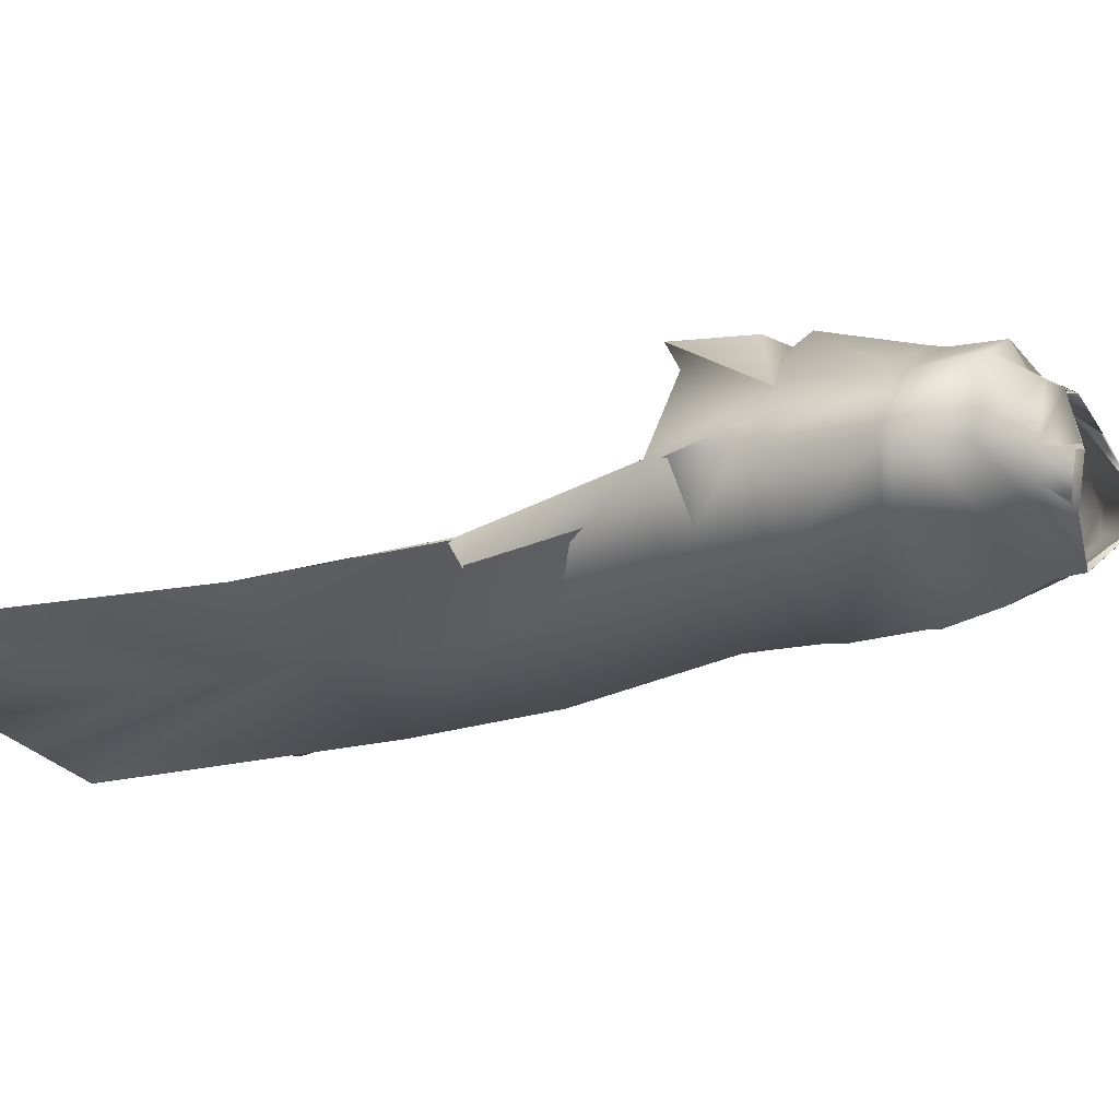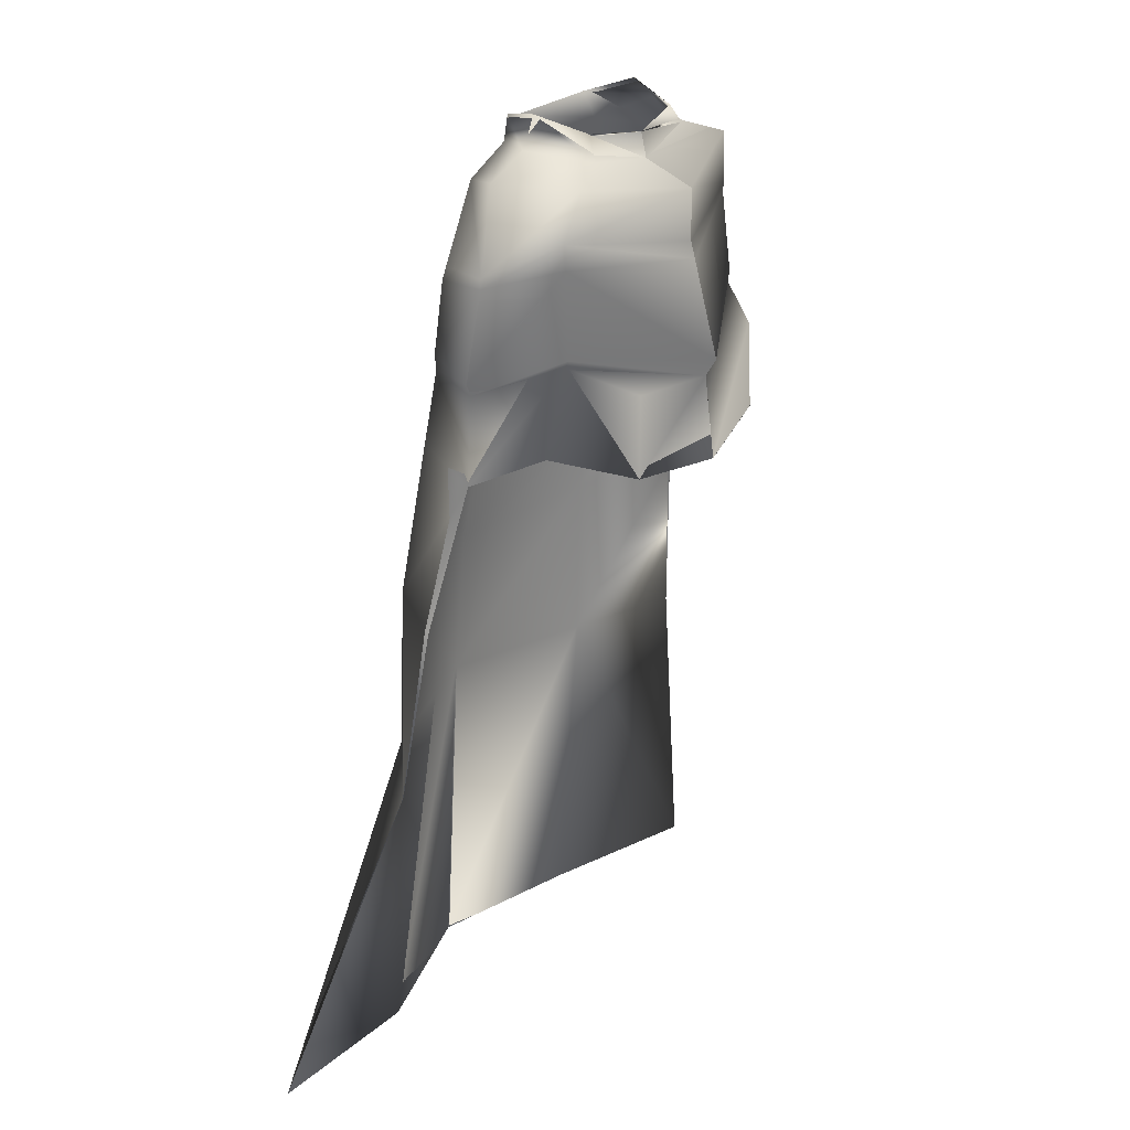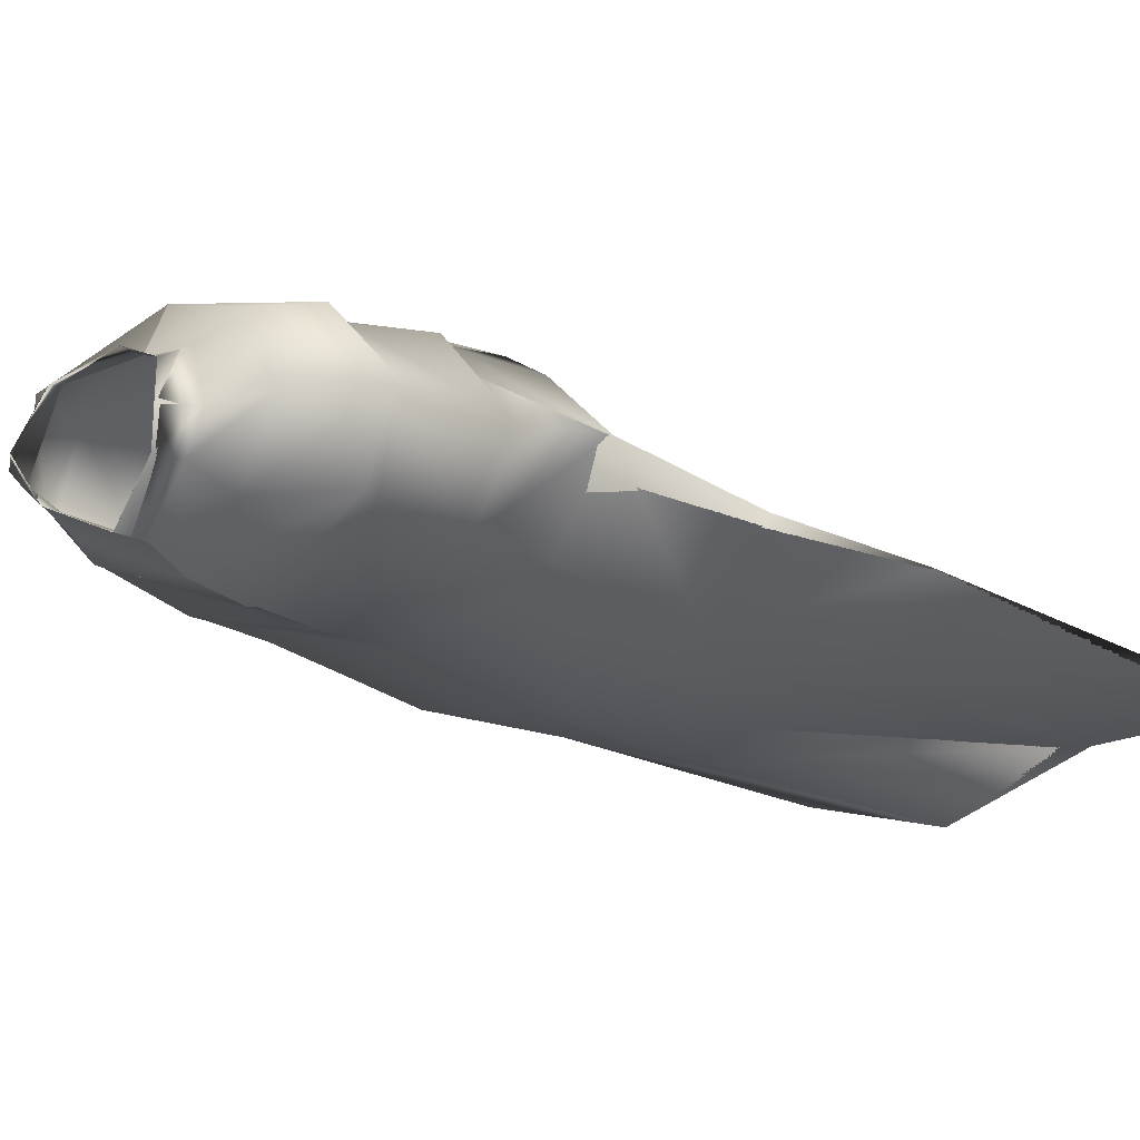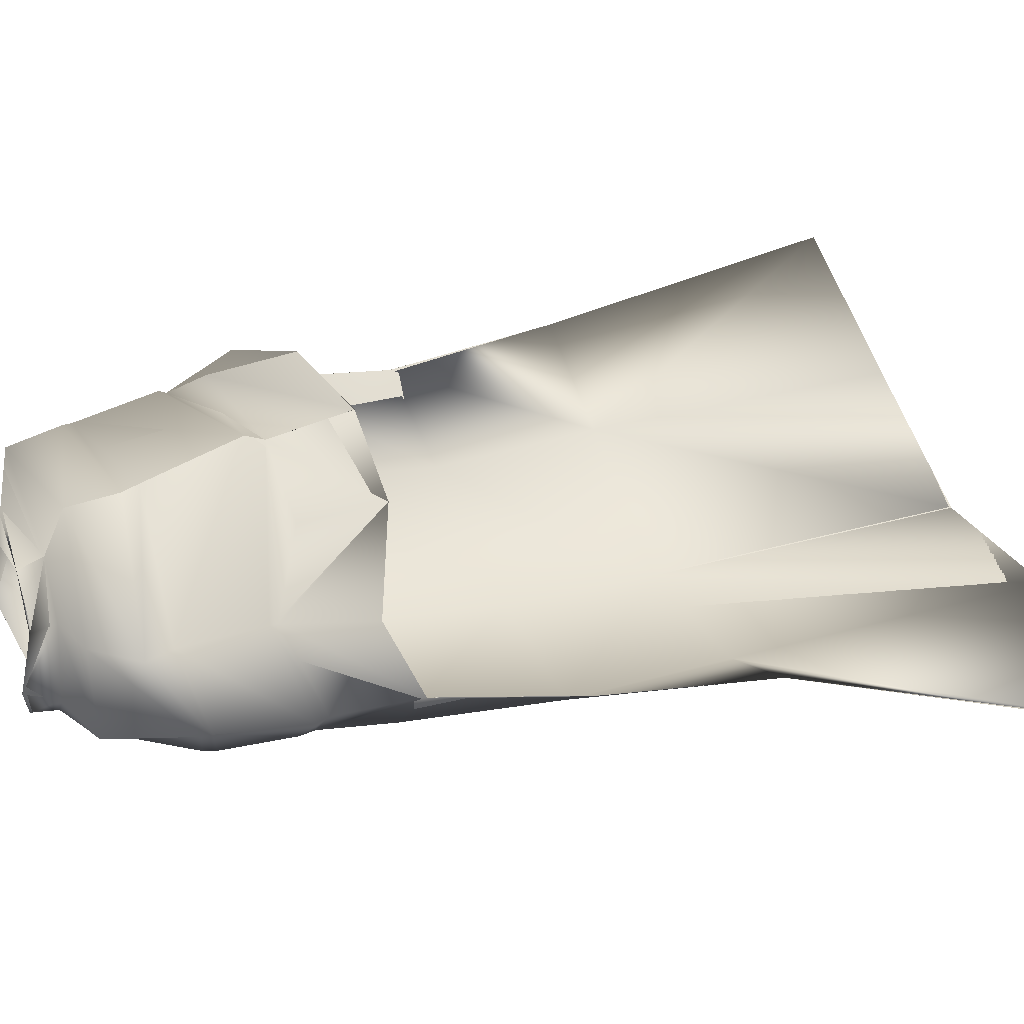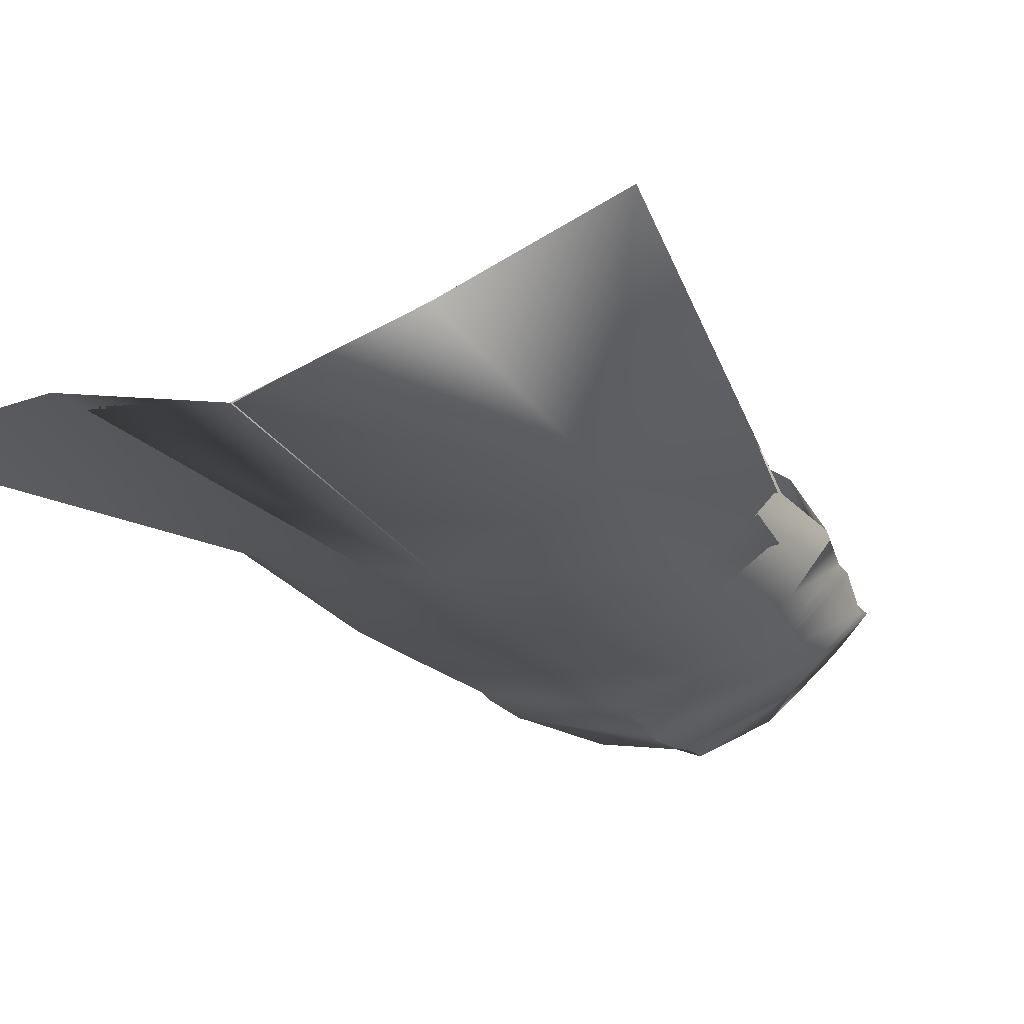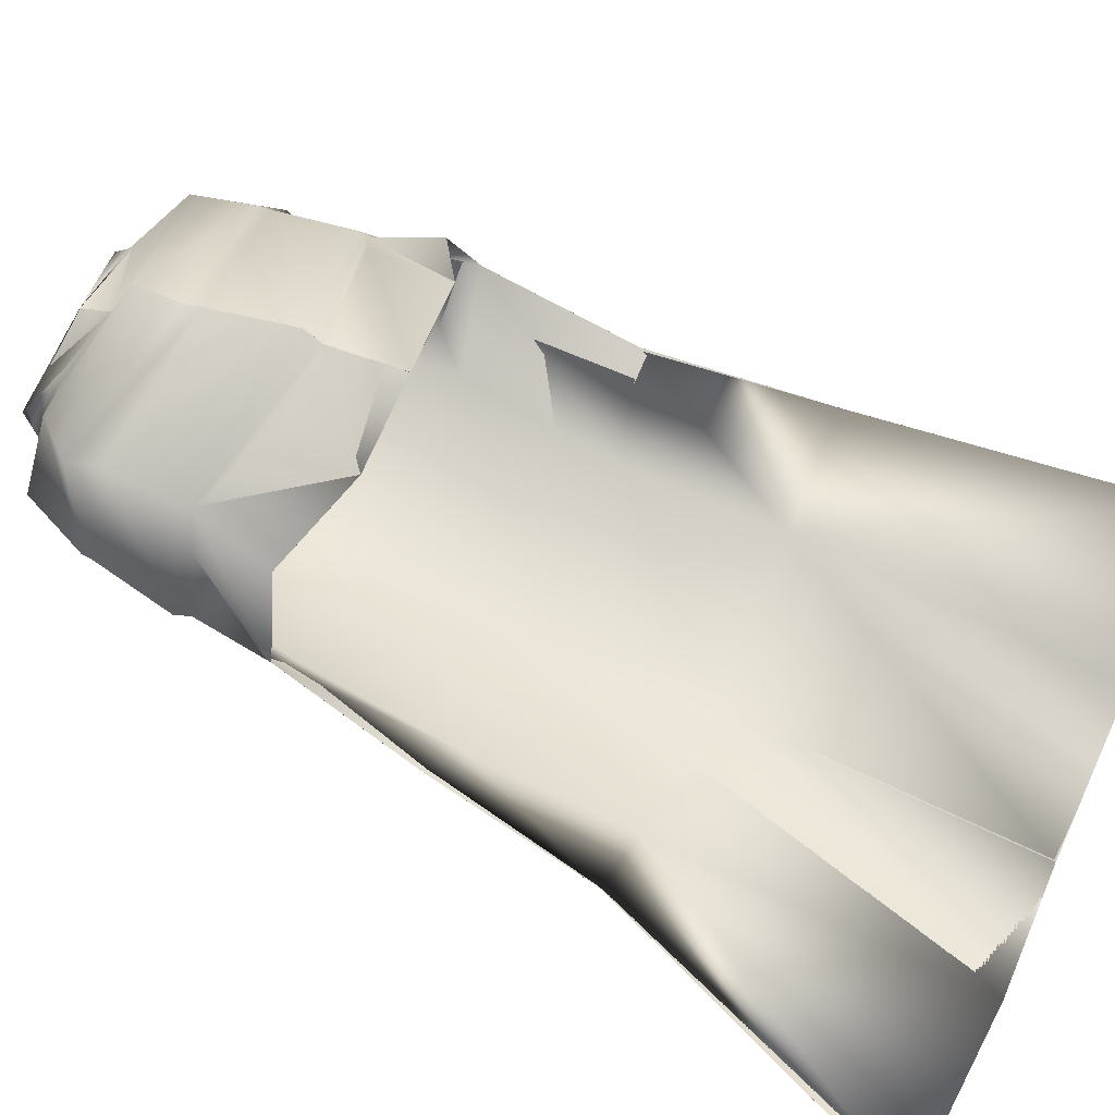
<metadata>
{"format":"obj","ext":"obj","renderer":"f3d","projection":"perspective","resolution":1024,"background":"white","views":[{"elev":-10.9,"azim":117.9,"up":"+Z"},{"elev":20.3,"azim":-55.9,"up":"+Y"},{"elev":-13.7,"azim":-131.7,"up":"+Z"},{"elev":46.4,"azim":-109.0,"up":"+Z"},{"elev":-31.7,"azim":27.7,"up":"+Z"},{"elev":58.0,"azim":-63.2,"up":"+Z"}]}
</metadata>
<code>
o Capa_Stand_Cylinder.003
v 0.1339 2.54 -0.116
v 0.1015 2.595 -0.122
v 0.2302 2.577 -0.03883
v 0.1511 2.623 -0.03403
v 0.1264 2.555 0.0909
v 0.111 2.57 0.07296
v 0.1881 2.481 -0.1348
v 0.3045 2.503 -0.04022
v 0.2635 2.516 0.1063
v 0.2986 2.376 -0.1402
v 0.4028 2.407 -0.0312
v 0.3131 2.404 0.08148
v 0.2998 2.187 -0.1948
v 0.4387 2.201 -0.05093
v 0.3451 2.213 0.08074
v 0.326 2.013 -0.2094
v 0.4625 2.034 -0.04979
v 0.3854 2.06 0.1039
v 0.3283 1.68 -0.2823
v 0.4917 1.724 -0.1458
v 0.3311 1.341 -0.2876
v 0.567 1.355 -0.1965
v 0.2443 1.965 0.195
v 0.3199 2.384 0.07452
v 0.3958 2.385 -0.03798
v 0.302 2.354 -0.1415
v 0.3465 2.2 0.07001
v 0.4335 2.17 -0.04819
v 0.3045 2.152 -0.1983
v 0.231 2.136 0.1306
v 0.3491 0.681 -0.347
v 0.6814 0.7042 -0.2307
v 0.1346 2.541 -0.1176
v 0.1018 2.595 -0.1222
v 0.2297 2.576 -0.03601
v 0.15 2.623 -0.03578
v 0.1256 2.55 0.09159
v 0.1127 2.584 0.0728
v 0.1878 2.48 -0.1334
v 0.3045 2.503 -0.04046
v 0.2636 2.516 0.1067
v 0.2992 2.376 -0.1403
v 0.4026 2.407 -0.0315
v 0.3131 2.403 0.08143
v 0.3002 2.188 -0.1975
v 0.439 2.201 -0.051
v 0.3445 2.213 0.07924
v 0.3258 2.013 -0.209
v 0.4622 2.034 -0.04976
v 0.3851 2.061 0.1037
v 0.3283 1.68 -0.2827
v 0.4914 1.724 -0.1459
v 0.3323 1.342 -0.2905
v 0.5669 1.355 -0.1965
v 0.2443 1.966 0.1949
v 0.32 2.384 0.07459
v 0.3958 2.385 -0.03825
v 0.3023 2.354 -0.1424
v 0.3461 2.2 0.06938
v 0.4344 2.17 -0.04807
v 0.3038 2.153 -0.198
v 0.2488 2.138 0.1842
v 0.349 0.681 -0.3471
v 0.6812 0.7043 -0.2308
v -0.05127 2.503 -0.1898
v -0.04626 2.561 -0.1857
v -0.1953 2.539 -0.1018
v -0.1875 2.592 -0.1009
v -0.237 2.536 -0.02917
v -0.2005 2.599 -0.03265
v -0.1632 2.513 0.08225
v -0.15 2.563 0.0586
v -0.022 2.505 0.1036
v -0.03932 2.557 0.1035
v -0.03789 2.428 -0.2296
v -0.2343 2.47 -0.1539
v -0.3469 2.494 -0.02638
v -0.27 2.483 0.1212
v -0.01089 2.456 0.1989
v -0.03942 2.315 -0.2588
v -0.3389 2.323 -0.1373
v -0.421 2.333 0.002729
v -0.3405 2.398 0.1316
v -0.005751 2.353 0.1974
v -0.02445 2.156 -0.2717
v -0.3378 2.147 -0.1685
v -0.4456 2.138 -0.0141
v -0.3312 2.18 0.1341
v 0.006846 2.125 0.2513
v -0.01813 1.975 -0.2757
v -0.3505 1.97 -0.1875
v -0.456 1.944 -0.006514
v -0.356 1.99 0.1017
v 0.01092 1.923 0.247
v -0.01471 1.651 -0.3461
v -0.3473 1.648 -0.2543
v -0.49 1.642 -0.08133
v -0.007565 1.337 -0.3805
v -0.343 1.317 -0.2695
v -0.5282 1.3 -0.1226
v -0.1731 1.919 0.1921
v -0.04105 2.298 -0.256
v -0.3138 2.343 0.1169
v -0.4213 2.313 0.002255
v -0.3422 2.297 -0.144
v -0.001281 2.318 0.2039
v -0.02313 2.124 -0.2678
v 0.008596 2.088 0.2272
v -0.3215 2.163 0.1219
v -0.4319 2.113 -0.01451
v -0.3347 2.117 -0.1668
v -0.1653 2.057 0.169
v 0.006294 0.6728 -0.4252
v -0.3277 0.6529 -0.3129
v -0.7114 0.66 -0.297
v -0.05057 2.504 -0.191
v -0.04505 2.56 -0.1855
v -0.1962 2.541 -0.1029
v -0.1873 2.592 -0.1006
v -0.2382 2.537 -0.03092
v -0.2002 2.599 -0.03255
v -0.1635 2.514 0.08266
v -0.1506 2.559 0.05837
v -0.02183 2.504 0.1038
v -0.03946 2.557 0.1036
v -0.03804 2.428 -0.2298
v -0.2338 2.471 -0.1533
v -0.3465 2.493 -0.02441
v -0.2694 2.483 0.121
v -0.01119 2.456 0.1973
v -0.03938 2.315 -0.2588
v -0.3387 2.324 -0.137
v -0.4211 2.333 0.002456
v -0.34 2.397 0.1312
v -0.005763 2.353 0.1974
v -0.02458 2.156 -0.2718
v -0.3377 2.148 -0.169
v -0.4464 2.139 -0.01546
v -0.3305 2.18 0.1316
v 0.0068 2.125 0.2512
v -0.01828 1.975 -0.2751
v -0.3506 1.97 -0.1874
v -0.4559 1.944 -0.006472
v -0.3558 1.99 0.1016
v 0.01085 1.923 0.247
v -0.01475 1.651 -0.346
v -0.3475 1.648 -0.2545
v -0.4899 1.642 -0.08133
v -0.007494 1.337 -0.3805
v -0.343 1.317 -0.2696
v -0.5282 1.3 -0.1226
v -0.1732 1.919 0.192
v -0.04107 2.298 -0.256
v -0.3139 2.343 0.1169
v -0.4217 2.314 0.001863
v -0.3423 2.297 -0.1439
v -0.001393 2.318 0.2039
v -0.02307 2.124 -0.2688
v 0.008705 2.088 0.2273
v -0.3221 2.163 0.1201
v -0.4339 2.113 -0.01582
v -0.335 2.117 -0.1678
v -0.1702 2.084 0.1913
v 0.006262 0.6728 -0.4252
v -0.3277 0.653 -0.3129
v -0.7114 0.66 -0.2971
f 65 1 66
f 1 3 2
f 3 5 6
f 5 73 74
f 5 9 73
f 3 8 5
f 1 7 8
f 65 75 7
f 9 12 79
f 8 11 9
f 7 10 11
f 75 80 10
f 24 15 89
f 25 14 24
f 26 13 25
f 102 85 26
f 30 23 94
f 28 17 27
f 29 16 28
f 107 90 29
f 16 19 17
f 90 95 16
f 19 21 20
f 95 98 19
f 27 18 23
f 11 25 12
f 10 26 11
f 80 102 10
f 12 24 84
f 14 28 15
f 13 29 14
f 85 107 13
f 89 30 108
f 22 21 32
f 21 98 113
f 116 117 33
f 33 34 35
f 35 36 38
f 37 38 125
f 37 124 41
f 35 37 40
f 33 35 40
f 116 33 39
f 41 130 44
f 40 41 43
f 39 40 43
f 126 39 42
f 56 157 140
f 57 56 46
f 58 57 45
f 153 58 136
f 62 159 145
f 60 59 49
f 61 60 48
f 158 61 141
f 48 49 51
f 141 48 146
f 51 52 53
f 146 51 149
f 59 62 55
f 43 44 57
f 42 43 58
f 131 42 153
f 44 135 56
f 46 47 60
f 45 46 61
f 136 45 158
f 59 159 62
f 54 64 53
f 53 63 164
f 6 74 38
f 94 23 55
f 32 31 63
f 2 4 34
f 66 2 34
f 4 6 38
f 18 17 50
f 17 20 52
f 22 32 54
f 31 113 63
f 23 18 50
f 20 22 54
f 65 66 68
f 67 68 69
f 69 70 71
f 71 72 73
f 71 73 78
f 69 71 77
f 67 69 77
f 65 67 75
f 78 79 83
f 77 78 82
f 76 77 82
f 75 76 81
f 103 106 89
f 104 103 87
f 105 104 86
f 102 105 85
f 112 108 101
f 110 109 92
f 111 110 92
f 107 111 91
f 91 92 96
f 90 91 95
f 96 97 100
f 95 96 98
f 109 112 101
f 82 83 104
f 81 82 105
f 80 81 105
f 83 84 106
f 87 88 110
f 86 87 111
f 85 86 107
f 109 108 112
f 100 115 99
f 99 114 98
f 116 118 119
f 118 120 119
f 120 122 121
f 122 124 123
f 122 129 124
f 120 128 122
f 118 127 128
f 116 126 118
f 129 134 130
f 128 133 129
f 127 132 133
f 126 131 132
f 154 139 140
f 155 138 154
f 156 137 155
f 153 136 156
f 163 152 159
f 161 143 160
f 162 142 143
f 158 141 142
f 142 147 143
f 141 146 142
f 147 150 151
f 146 149 147
f 160 144 152
f 133 155 134
f 132 156 133
f 131 153 156
f 134 154 157
f 138 161 139
f 137 162 138
f 136 158 137
f 160 163 159
f 151 150 166
f 150 149 165
f 72 123 74
f 89 140 159
f 94 145 152
f 73 124 79
f 115 166 165
f 102 153 80
f 68 119 121
f 79 130 84
f 106 157 89
f 66 117 68
f 74 125 124
f 85 136 102
f 113 164 98
f 70 121 72
f 93 144 143
f 92 143 97
f 100 151 115
f 75 126 65
f 114 165 113
f 108 159 94
f 101 152 144
f 80 131 126
f 97 148 100
f 65 116 117
f 84 135 157
f 1 2 66
f 3 4 2
f 4 3 6
f 6 5 74
f 9 79 73
f 8 9 5
f 3 1 8
f 1 65 7
f 12 84 79
f 11 12 9
f 8 7 11
f 7 75 10
f 106 24 89
f 14 15 24
f 13 14 25
f 85 13 26
f 108 30 94
f 17 18 27
f 16 17 28
f 90 16 29
f 19 20 17
f 95 19 16
f 21 22 20
f 98 21 19
f 30 27 23
f 25 24 12
f 26 25 11
f 102 26 10
f 24 106 84
f 28 27 15
f 29 28 14
f 107 29 13
f 15 27 89
f 27 30 89
f 21 31 32
f 31 21 113
f 117 34 33
f 34 36 35
f 37 35 38
f 124 37 125
f 124 130 41
f 37 41 40
f 39 33 40
f 126 116 39
f 130 135 44
f 41 44 43
f 42 39 43
f 131 126 42
f 47 56 140
f 56 47 46
f 57 46 45
f 58 45 136
f 55 62 145
f 59 50 49
f 60 49 48
f 61 48 141
f 49 52 51
f 48 51 146
f 52 54 53
f 51 53 149
f 50 59 55
f 44 56 57
f 43 57 58
f 42 58 153
f 135 157 56
f 47 59 60
f 46 60 61
f 45 61 158
f 47 140 59
f 140 159 59
f 64 63 53
f 149 53 164
f 74 125 38
f 145 94 55
f 64 32 63
f 4 36 34
f 117 66 34
f 36 4 38
f 17 49 50
f 49 17 52
f 32 64 54
f 113 164 63
f 55 23 50
f 52 20 54
f 67 65 68
f 68 70 69
f 70 72 71
f 72 74 73
f 73 79 78
f 71 78 77
f 76 67 77
f 67 76 75
f 79 84 83
f 78 83 82
f 81 76 82
f 80 75 81
f 88 103 89
f 103 88 87
f 104 87 86
f 105 86 85
f 108 94 101
f 109 93 92
f 91 111 92
f 90 107 91
f 92 97 96
f 91 96 95
f 99 96 100
f 96 99 98
f 93 109 101
f 83 103 104
f 82 104 105
f 102 80 105
f 103 83 106
f 88 109 110
f 87 110 111
f 86 111 107
f 88 89 108
f 109 88 108
f 115 114 99
f 114 113 98
f 117 116 119
f 120 121 119
f 122 123 121
f 124 125 123
f 129 130 124
f 128 129 122
f 120 118 128
f 126 127 118
f 134 135 130
f 133 134 129
f 128 127 133
f 127 126 132
f 157 154 140
f 138 139 154
f 137 138 155
f 136 137 156
f 152 145 159
f 143 144 160
f 161 162 143
f 162 158 142
f 147 148 143
f 146 147 142
f 148 147 151
f 149 150 147
f 163 160 152
f 155 154 134
f 156 155 133
f 132 131 156
f 135 134 157
f 161 160 139
f 162 161 138
f 158 162 137
f 139 160 159
f 140 139 159
f 150 165 166
f 149 164 165
f 123 125 74
f 108 89 159
f 101 94 152
f 124 130 79
f 114 115 165
f 153 131 80
f 70 68 121
f 130 135 84
f 157 140 89
f 117 119 68
f 73 74 124
f 136 153 102
f 164 149 98
f 121 123 72
f 92 93 143
f 143 148 97
f 151 166 115
f 126 116 65
f 165 164 113
f 159 145 94
f 93 101 144
f 75 80 126
f 148 151 100
f 66 65 117
f 106 84 157

</code>
